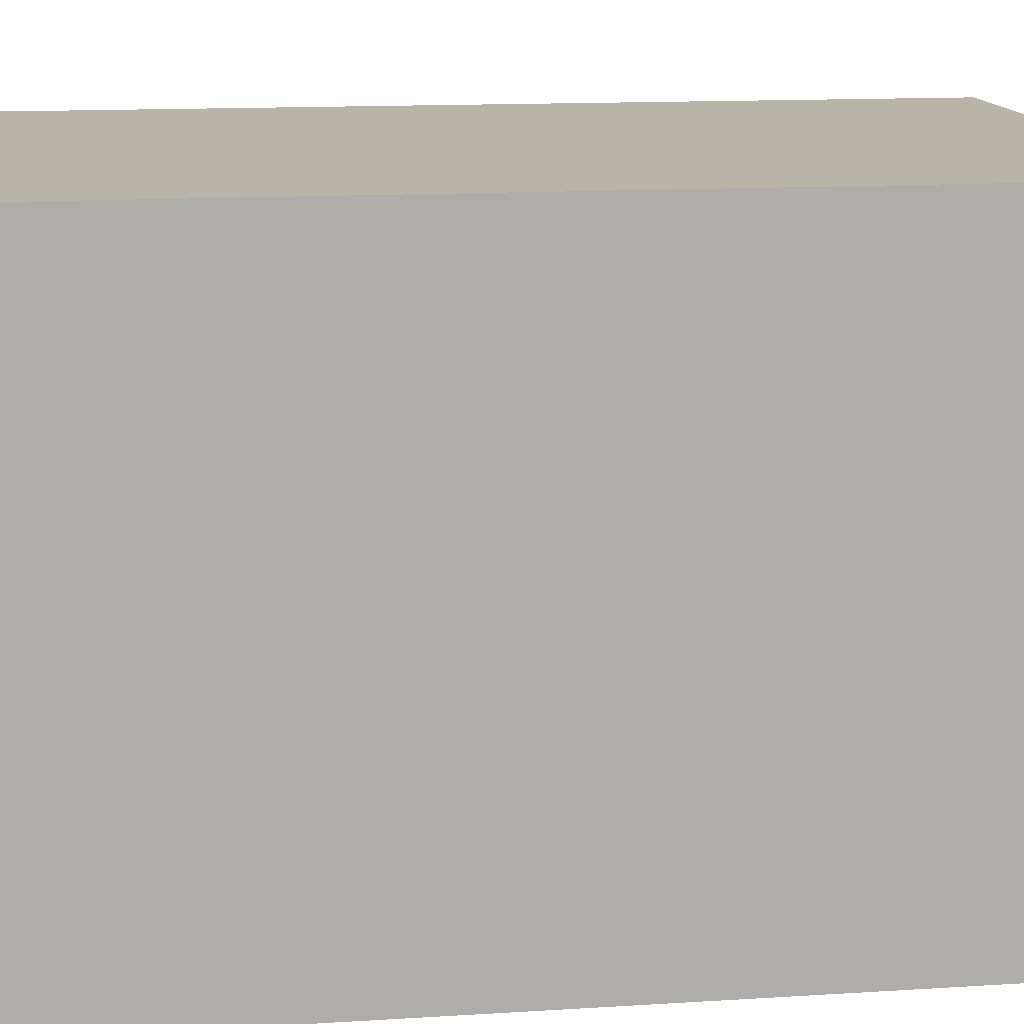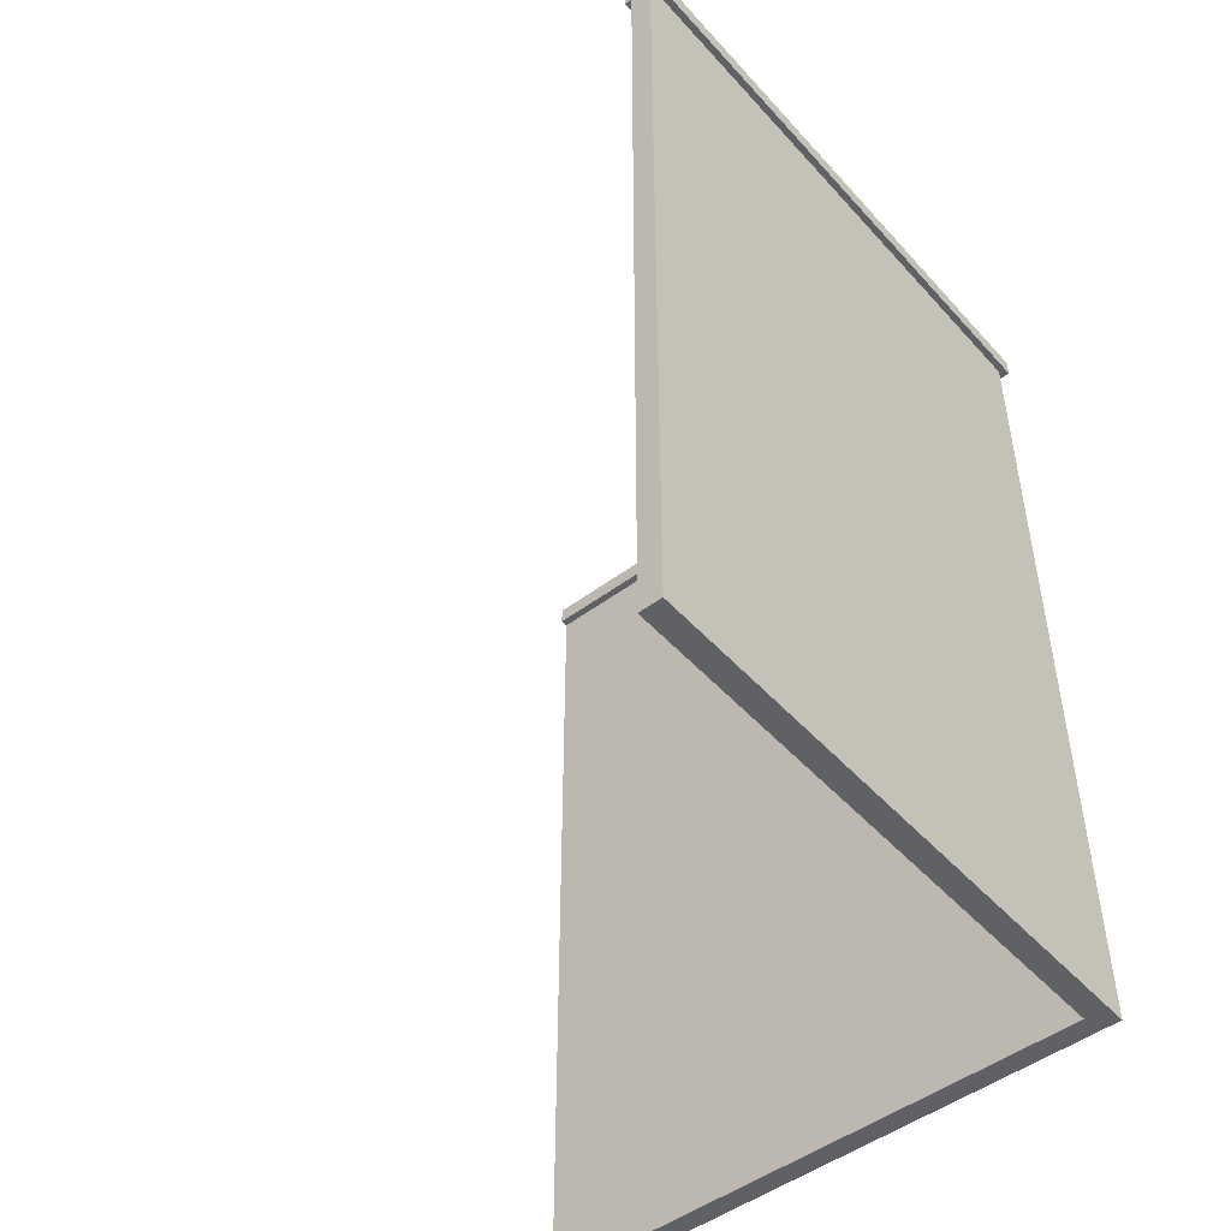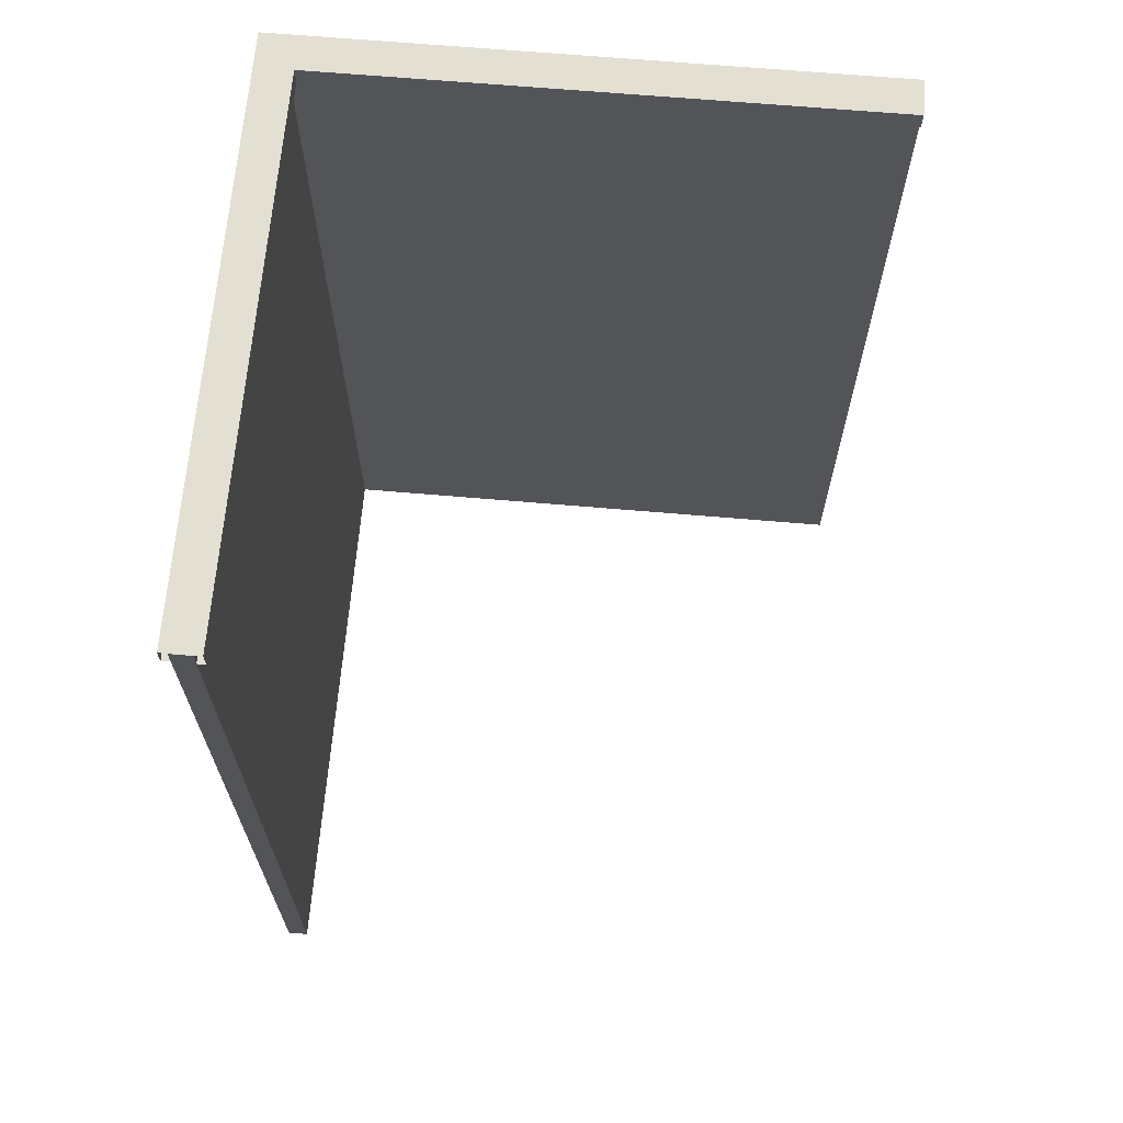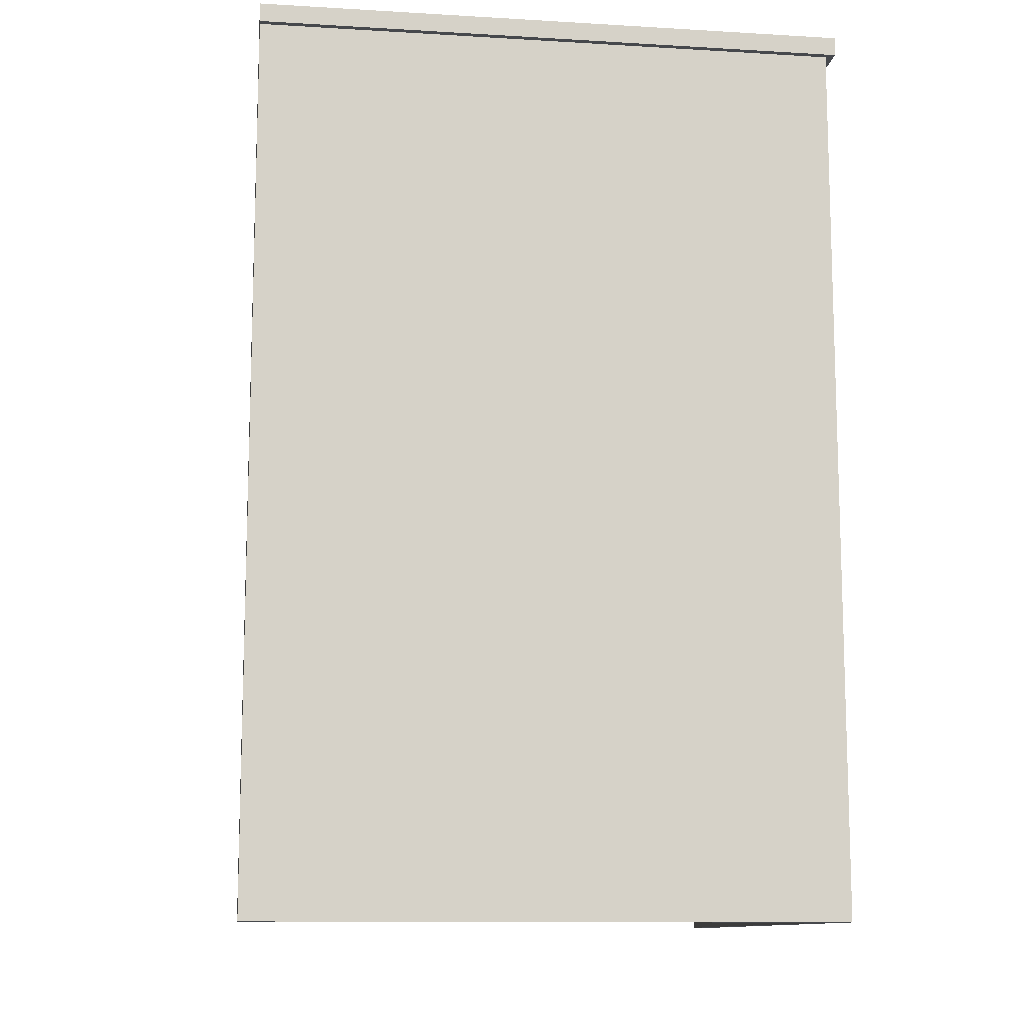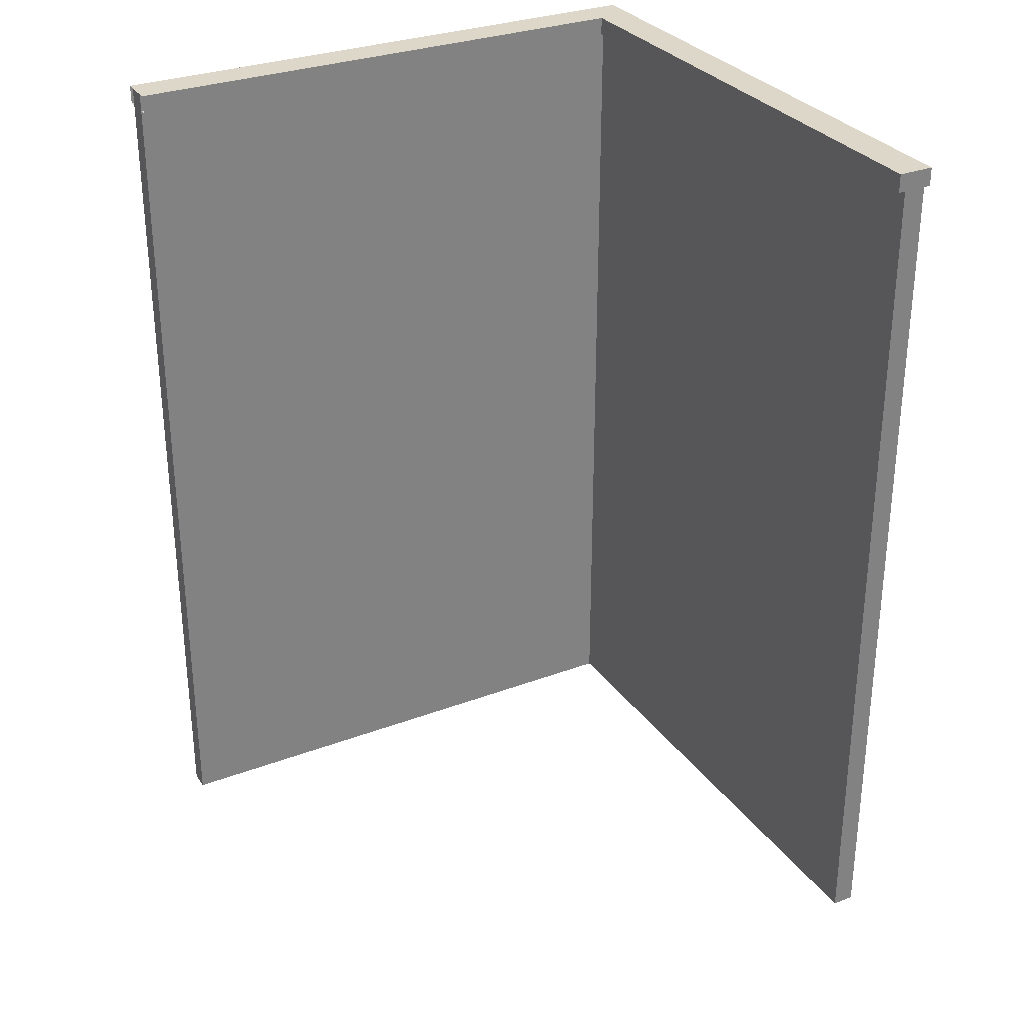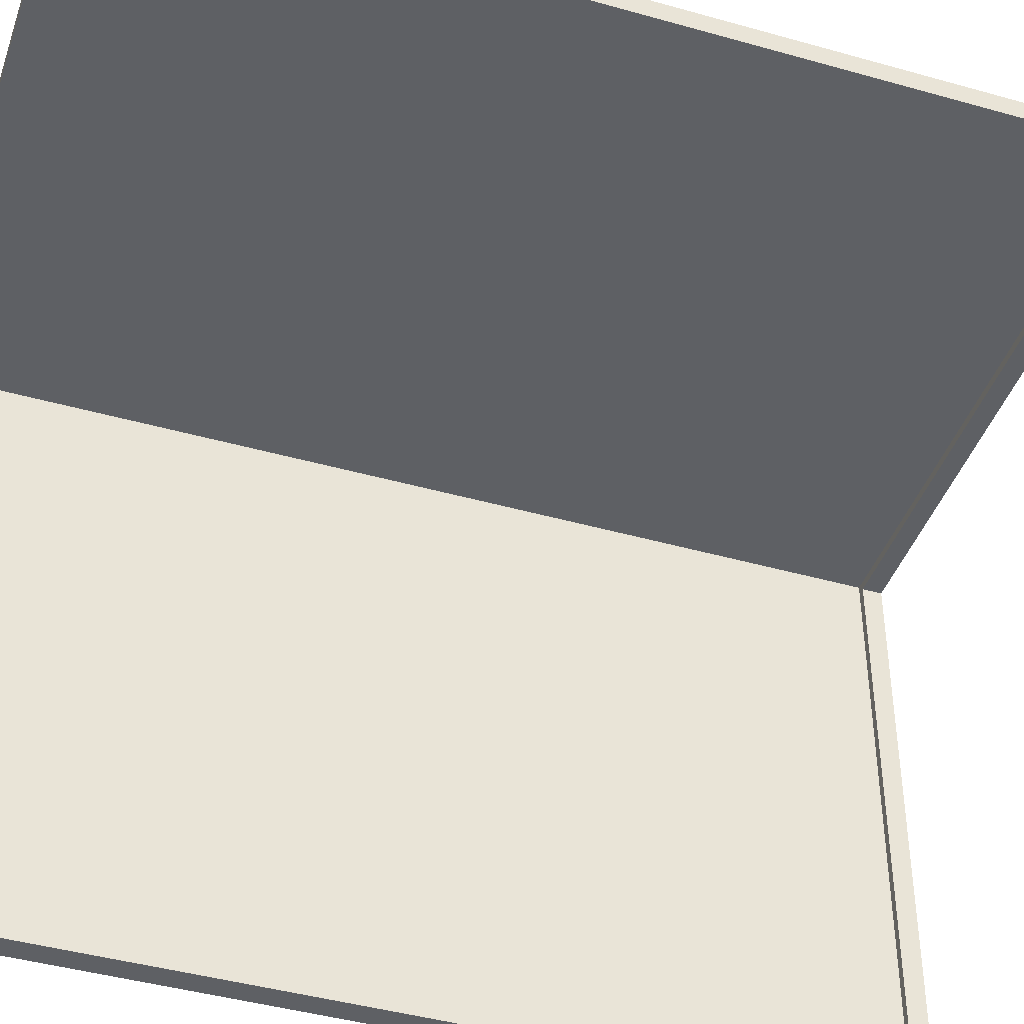
<metadata>
{"format":"obj","ext":"obj","renderer":"f3d","projection":"perspective","resolution":1024,"background":"white","views":[{"elev":13.3,"azim":-98.3,"up":"+Z"},{"elev":-48.7,"azim":-140.2,"up":"+Y"},{"elev":67.0,"azim":94.9,"up":"+Y"},{"elev":-11.5,"azim":-98.1,"up":"+Y"},{"elev":30.3,"azim":151.3,"up":"+Y"},{"elev":-43.0,"azim":71.4,"up":"+Z"}]}
</metadata>
<code>
g
v -0.09897 0.7818 -2.5
v -0.09897 2.574 -2.5
v 0.002265 2.574 -2.5
v 0.002265 0.7818 -2.5
v 2.5 2.574 0.000635
v 2.5 3.995 0.000636
v 2.5 3.995 0.0927
v 2.5 2.574 0.0927
v 0.002267 2.574 0.09271
v 0.002267 3.995 0.09271
v -0.09897 3.995 0.09271
v -0.09897 2.574 0.09271
v -0.09897 2.574 0.000637
v -0.09897 3.995 0.000638
v -0.09897 3.995 -2.5
v 0.002267 -0.004795 0.000636
v 0.002267 -0.004795 0.09271
v -0.09897 -0.004795 0.09271
v -0.09897 -0.004795 0.000636
v 0.002267 3.995 0.000638
v 0.002265 3.995 -2.5
v 0.002265 -0.004795 -2.5
v -0.09897 -0.004795 -2.5
v 0.002267 2.574 0.000637
v 2.5 -0.004795 0.000634
v 2.5 -0.004795 0.0927
v 2.5 0.7818 0.0927
v 0.002267 0.7818 0.09271
v 0.002267 0.7818 0.000637
v 2.5 0.7818 0.000635
v -0.09897 0.7818 0.09271
v -0.09897 0.7818 0.000637
v 0.0349 3.914 -1.282
v 0.0349 3.914 -2.5
v 0.0349 3.997 -2.5
v 0.0349 3.997 -1.282
v -0.02031 3.914 -0.0348
v 1.272 3.914 -0.0348
v 1.272 3.914 0.1296
v -0.02031 3.914 0.1296
v 2.5 3.914 -0.0348
v 2.5 3.914 0.1296
v -0.1295 3.997 -1.282
v -0.1295 3.997 -2.5
v -0.02031 3.997 -0.0348
v -0.02031 3.997 0.1296
v 1.272 3.997 0.1296
v 1.272 3.997 -0.0348
v 2.5 3.997 0.1296
v 2.5 3.997 -0.0348
v -0.1295 3.997 0.1296
v 0.0349 3.997 0.1296
v -0.1295 3.914 -1.282
v -0.1295 3.914 -2.5
v -0.1295 3.914 0.1296
v 0.0349 3.914 0.1296
g
f 33 34 35 36
f 37 38 39 40
f 38 41 42 39
f 43 36 35 44
f 45 46 47 48
f 48 47 49 50
f 39 42 49 47
f 51 52 36 43
f 38 37 45 48
f 53 54 34 33
f 40 39 47 46
f 37 40 46 45
f 55 53 33 56
f 41 38 48 50
f 53 55 51 43
f 56 33 36 52
f 55 56 52 51
f 54 53 43 44
f 34 54 44 35
f 1 2 3 4
f 5 6 7 8
f 9 10 11 12
f 13 14 15 2
f 16 17 18 19
f 20 21 15 14
f 10 20 14 11
f 22 16 19 23
f 12 11 14 13
f 23 1 4 22
f 24 3 21 20
f 7 6 20 10
f 24 20 6 5
f 25 26 17 16
f 8 7 10 9
f 2 15 21 3
f 26 27 28 17
f 27 8 9 28
f 16 29 30 25
f 29 24 5 30
f 16 22 4 29
f 29 4 3 24
f 18 31 32 19
f 31 12 13 32
f 19 32 1 23
f 32 13 2 1
f 17 28 31 18
f 28 9 12 31
f 25 30 27 26
f 30 5 8 27

</code>
